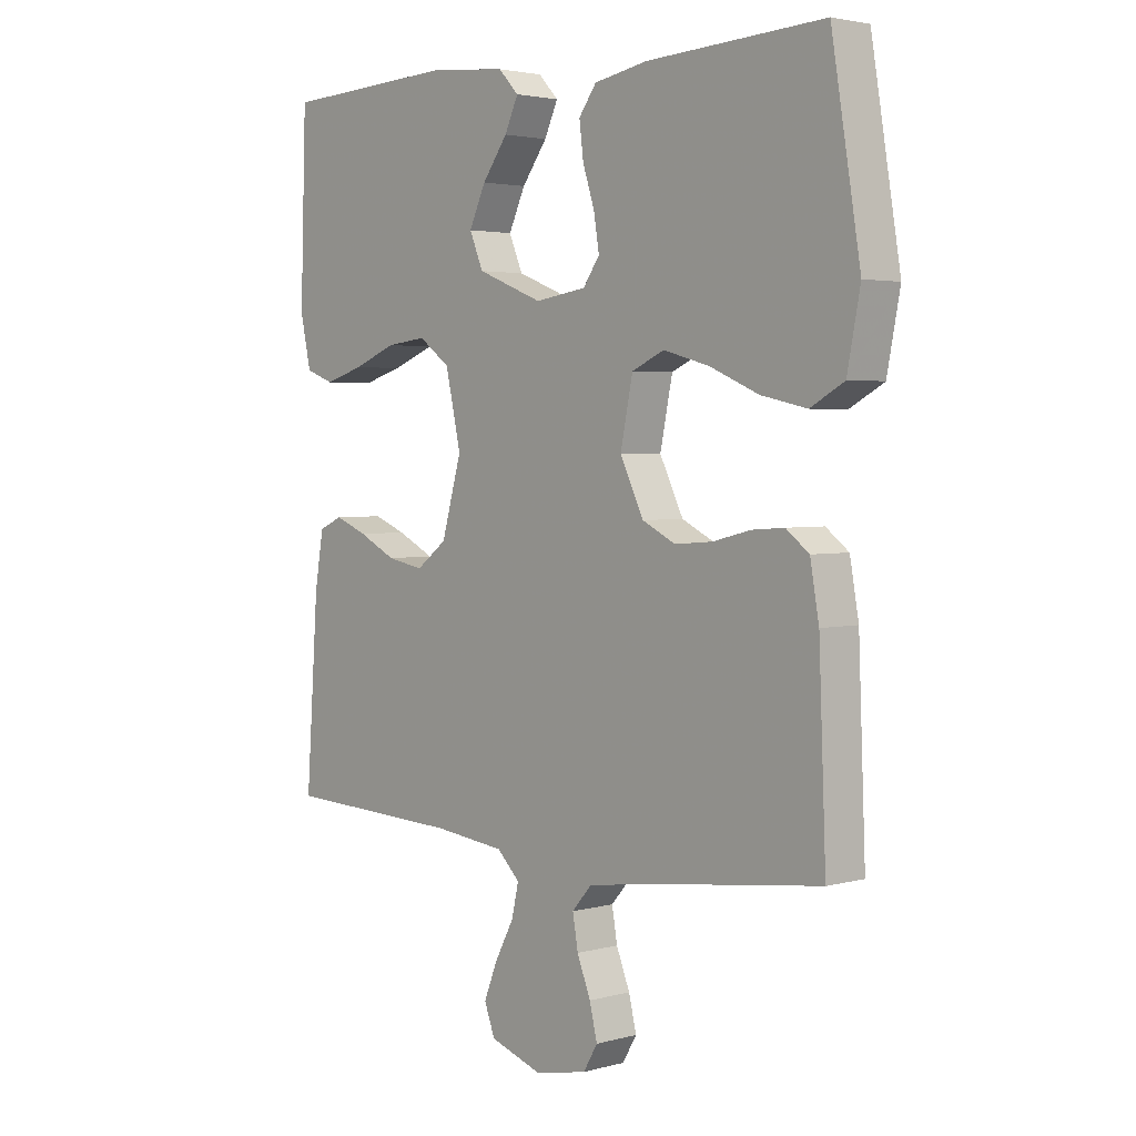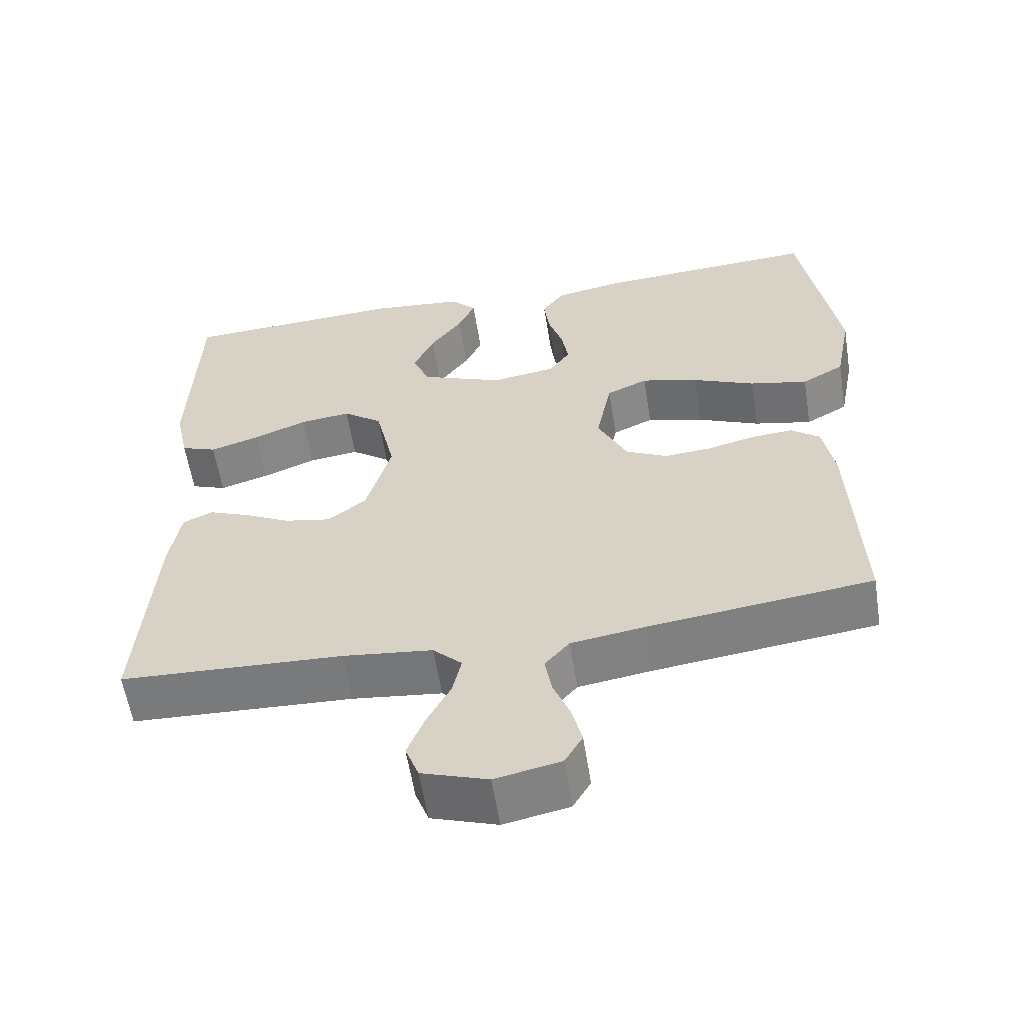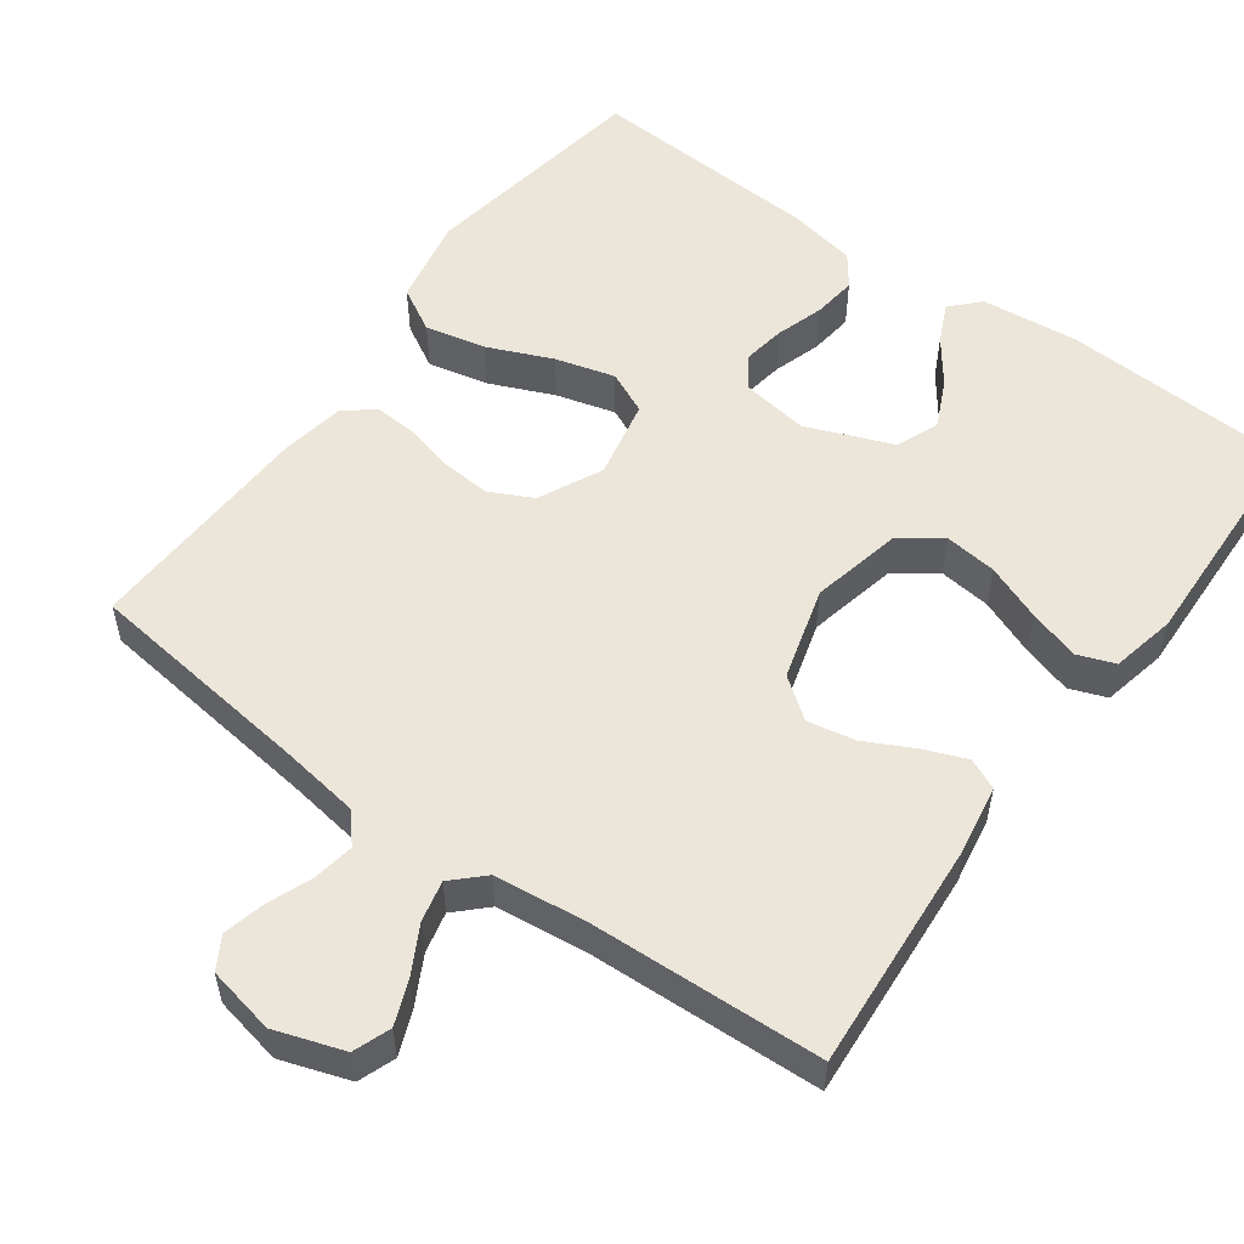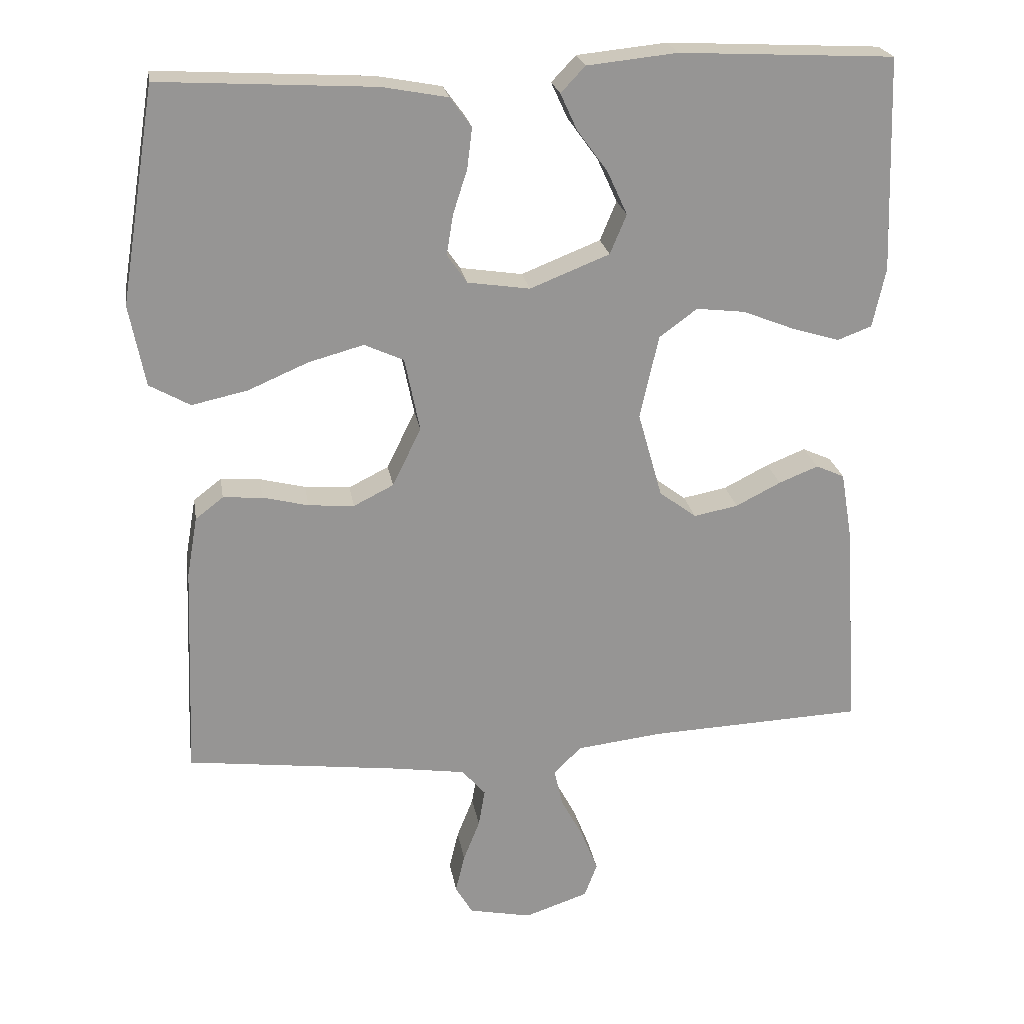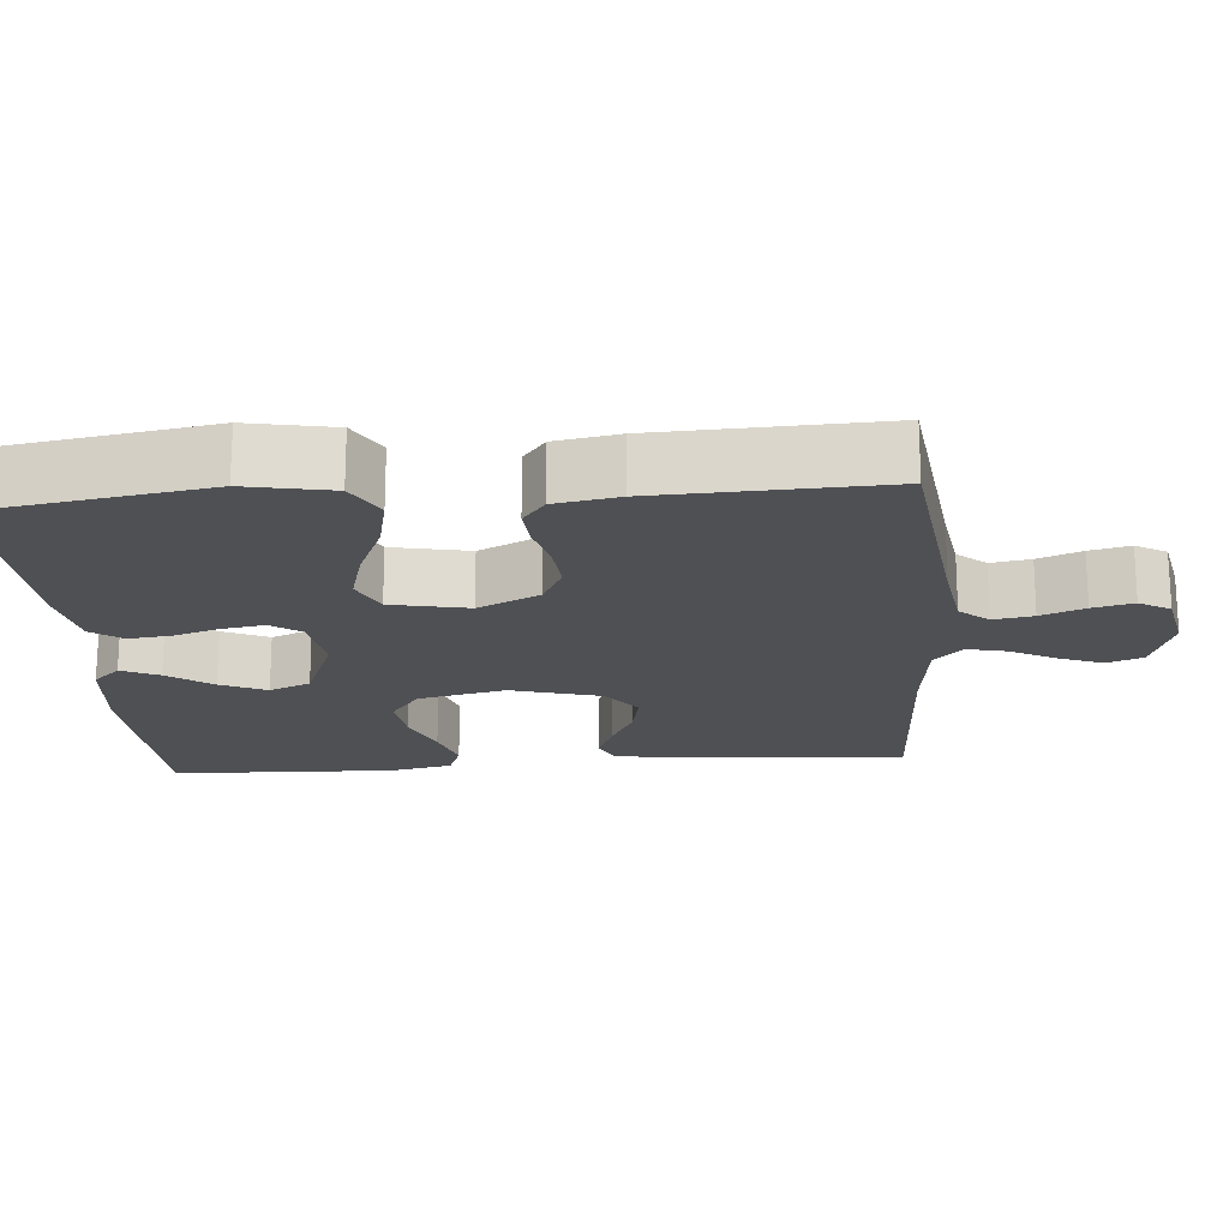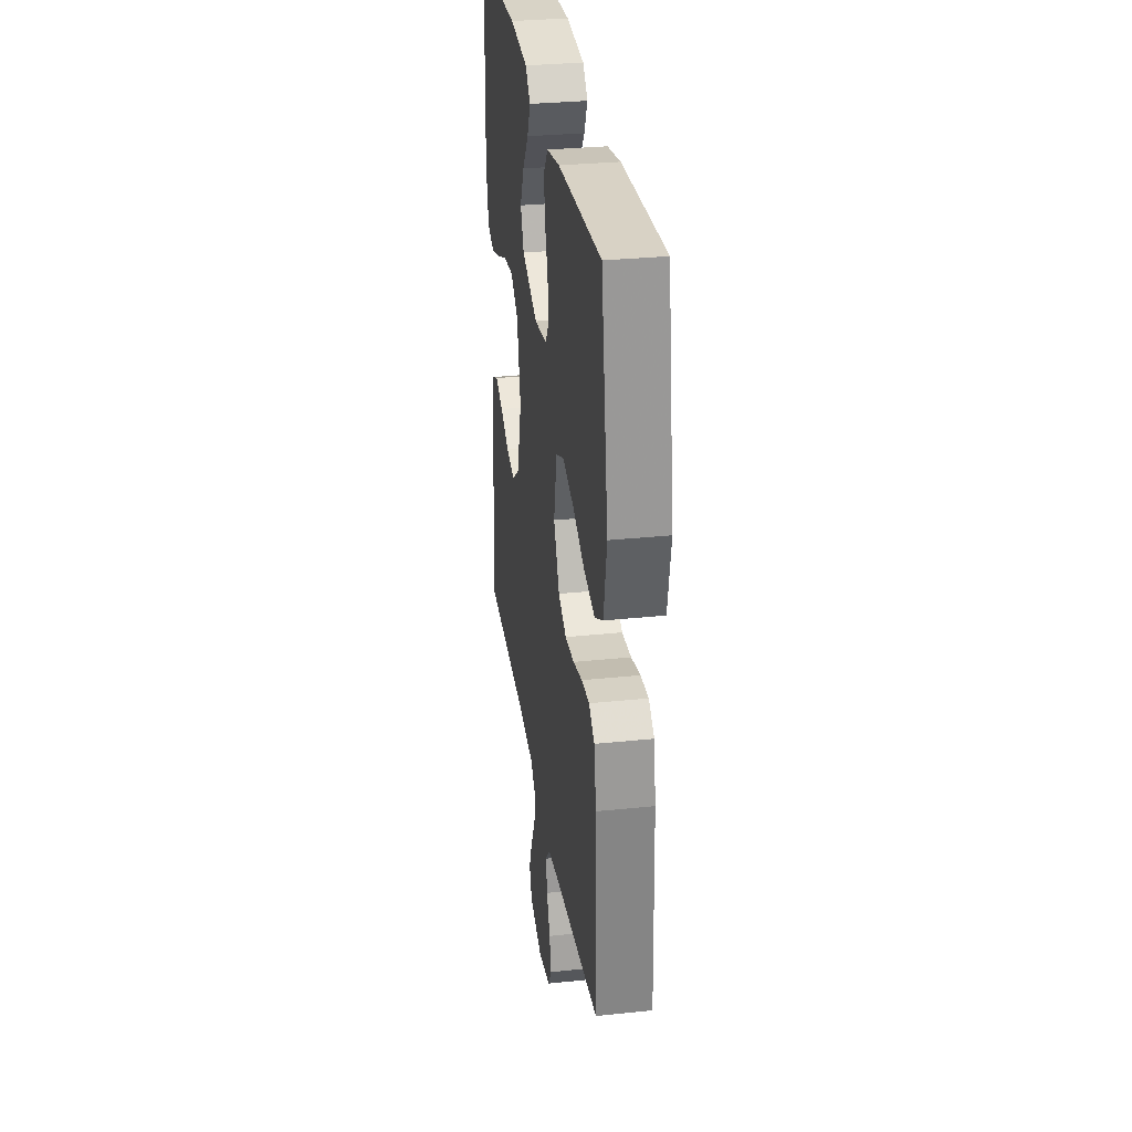
<metadata>
{"format":"obj","ext":"obj","renderer":"f3d","projection":"perspective","resolution":1024,"background":"white","views":[{"elev":3.0,"azim":47.4,"up":"+Z"},{"elev":-58.7,"azim":9.0,"up":"+Z"},{"elev":54.6,"azim":-144.1,"up":"+Y"},{"elev":22.8,"azim":170.8,"up":"+Z"},{"elev":-19.1,"azim":94.6,"up":"+Y"},{"elev":31.0,"azim":81.5,"up":"+Z"}]}
</metadata>
<code>
v -0.5 0.07 0.5
v -0.2 0.07 0.515
v -0.074 0.07 0.502
v -0.04 0.07 0.466
v -0.063 0.07 0.416
v -0.106 0.07 0.357
v -0.134 0.07 0.296
v -0.111 0.07 0.241
v 0 0.07 0.197
v 0.087 0.07 0.21
v 0.115 0.07 0.25
v 0.106 0.07 0.306
v 0.086 0.07 0.368
v 0.079 0.07 0.425
v 0.109 0.07 0.466
v 0.2 0.07 0.483
v 0.5 0.07 0.5
v 0.549 0.07 0.2
v 0.527 0.07 0.086
v 0.47 0.07 0.054
v 0.392 0.07 0.071
v 0.308 0.07 0.107
v 0.231 0.07 0.128
v 0.176 0.07 0.103
v 0.155 0.07 0
v 0.195 0.07 -0.082
v 0.251 0.07 -0.11
v 0.315 0.07 -0.105
v 0.379 0.07 -0.089
v 0.434 0.07 -0.085
v 0.473 0.07 -0.115
v 0.488 0.07 -0.2
v 0.5 0.07 -0.5
v 0.2 0.07 -0.537
v 0.1 0.07 -0.552
v 0.067 0.07 -0.59
v 0.076 0.07 -0.643
v 0.099 0.07 -0.701
v 0.112 0.07 -0.755
v 0.088 0.07 -0.796
v 0 0.07 -0.814
v -0.089 0.07 -0.784
v -0.107 0.07 -0.736
v -0.084 0.07 -0.678
v -0.052 0.07 -0.618
v -0.04 0.07 -0.565
v -0.079 0.07 -0.527
v -0.2 0.07 -0.513
v -0.5 0.07 -0.5
v -0.479 0.07 -0.2
v -0.464 0.07 -0.111
v -0.424 0.07 -0.093
v -0.369 0.07 -0.115
v -0.306 0.07 -0.147
v -0.244 0.07 -0.159
v -0.192 0.07 -0.12
v -0.158 0.07 0
v -0.184 0.07 0.117
v -0.237 0.07 0.156
v -0.305 0.07 0.148
v -0.378 0.07 0.119
v -0.444 0.07 0.099
v -0.492 0.07 0.117
v -0.51 0.07 0.2
v -0.5 0 0.5
v -0.2 0 0.515
v -0.074 0 0.502
v -0.04 0 0.466
v -0.063 0 0.416
v -0.106 0 0.357
v -0.134 0 0.296
v -0.111 0 0.241
v 0 0 0.197
v 0.087 0 0.21
v 0.115 0 0.25
v 0.106 0 0.306
v 0.086 0 0.368
v 0.079 0 0.425
v 0.109 0 0.466
v 0.2 0 0.483
v 0.5 0 0.5
v 0.549 0 0.2
v 0.527 0 0.086
v 0.47 0 0.054
v 0.392 0 0.071
v 0.308 0 0.107
v 0.231 0 0.128
v 0.176 0 0.103
v 0.155 0 0
v 0.195 0 -0.082
v 0.251 0 -0.11
v 0.315 0 -0.105
v 0.379 0 -0.089
v 0.434 0 -0.085
v 0.473 0 -0.115
v 0.488 0 -0.2
v 0.5 0 -0.5
v 0.2 0 -0.537
v 0.1 0 -0.552
v 0.067 0 -0.59
v 0.076 0 -0.643
v 0.099 0 -0.701
v 0.112 0 -0.755
v 0.088 0 -0.796
v 0 0 -0.814
v -0.089 0 -0.784
v -0.107 0 -0.736
v -0.084 0 -0.678
v -0.052 0 -0.618
v -0.04 0 -0.565
v -0.079 0 -0.527
v -0.2 0 -0.513
v -0.5 0 -0.5
v -0.479 0 -0.2
v -0.464 0 -0.111
v -0.424 0 -0.093
v -0.369 0 -0.115
v -0.306 0 -0.147
v -0.244 0 -0.159
v -0.192 0 -0.12
v -0.158 0 0
v -0.184 0 0.117
v -0.237 0 0.156
v -0.305 0 0.148
v -0.378 0 0.119
v -0.444 0 0.099
v -0.492 0 0.117
v -0.51 0 0.2
f 60 61 62 63
f 60 63 64 1
f 51 52 53 54
f 49 50 51 54
f 48 49 54 55
f 47 48 55 56
f 42 43 44 45
f 42 45 46
f 41 42 46
f 40 41 46
f 37 38 39 40
f 36 37 40 46
f 35 36 46 47
f 31 32 33 34
f 28 29 30 31
f 27 28 31 34
f 26 27 34 35
f 19 20 21 22
f 19 22 23
f 18 19 23
f 17 18 23
f 16 17 23 24
f 12 13 14 15
f 11 12 15 16
f 3 4 5 6
f 3 6 7
f 2 3 7
f 59 60 1 2
f 58 59 2 7
f 57 58 7 8
f 35 47 56 57
f 25 26 35 57
f 25 57 8 9
f 11 16 24 25
f 10 11 25
f 9 10 25
f 127 126 125 124
f 65 128 127 124
f 118 117 116 115
f 118 115 114 113
f 119 118 113 112
f 120 119 112 111
f 109 108 107 106
f 110 109 106
f 110 106 105
f 110 105 104
f 104 103 102 101
f 110 104 101 100
f 111 110 100 99
f 98 97 96 95
f 95 94 93 92
f 98 95 92 91
f 99 98 91 90
f 86 85 84 83
f 87 86 83
f 87 83 82
f 87 82 81
f 88 87 81 80
f 79 78 77 76
f 80 79 76 75
f 70 69 68 67
f 71 70 67
f 71 67 66
f 66 65 124 123
f 71 66 123 122
f 72 71 122 121
f 121 120 111 99
f 121 99 90 89
f 73 72 121 89
f 89 88 80 75
f 89 75 74
f 89 74 73
f 1 65 66 2
f 2 66 67 3
f 3 67 68 4
f 4 68 69 5
f 5 69 70 6
f 6 70 71 7
f 7 71 72 8
f 8 72 73 9
f 9 73 74 10
f 10 74 75 11
f 11 75 76 12
f 12 76 77 13
f 13 77 78 14
f 14 78 79 15
f 15 79 80 16
f 16 80 81 17
f 17 81 82 18
f 18 82 83 19
f 19 83 84 20
f 20 84 85 21
f 21 85 86 22
f 22 86 87 23
f 23 87 88 24
f 24 88 89 25
f 25 89 90 26
f 26 90 91 27
f 27 91 92 28
f 28 92 93 29
f 29 93 94 30
f 30 94 95 31
f 31 95 96 32
f 32 96 97 33
f 33 97 98 34
f 34 98 99 35
f 35 99 100 36
f 36 100 101 37
f 37 101 102 38
f 38 102 103 39
f 39 103 104 40
f 40 104 105 41
f 41 105 106 42
f 42 106 107 43
f 43 107 108 44
f 44 108 109 45
f 45 109 110 46
f 46 110 111 47
f 47 111 112 48
f 48 112 113 49
f 49 113 114 50
f 50 114 115 51
f 51 115 116 52
f 52 116 117 53
f 53 117 118 54
f 54 118 119 55
f 55 119 120 56
f 56 120 121 57
f 57 121 122 58
f 58 122 123 59
f 59 123 124 60
f 60 124 125 61
f 61 125 126 62
f 62 126 127 63
f 63 127 128 64
f 64 128 65 1

</code>
